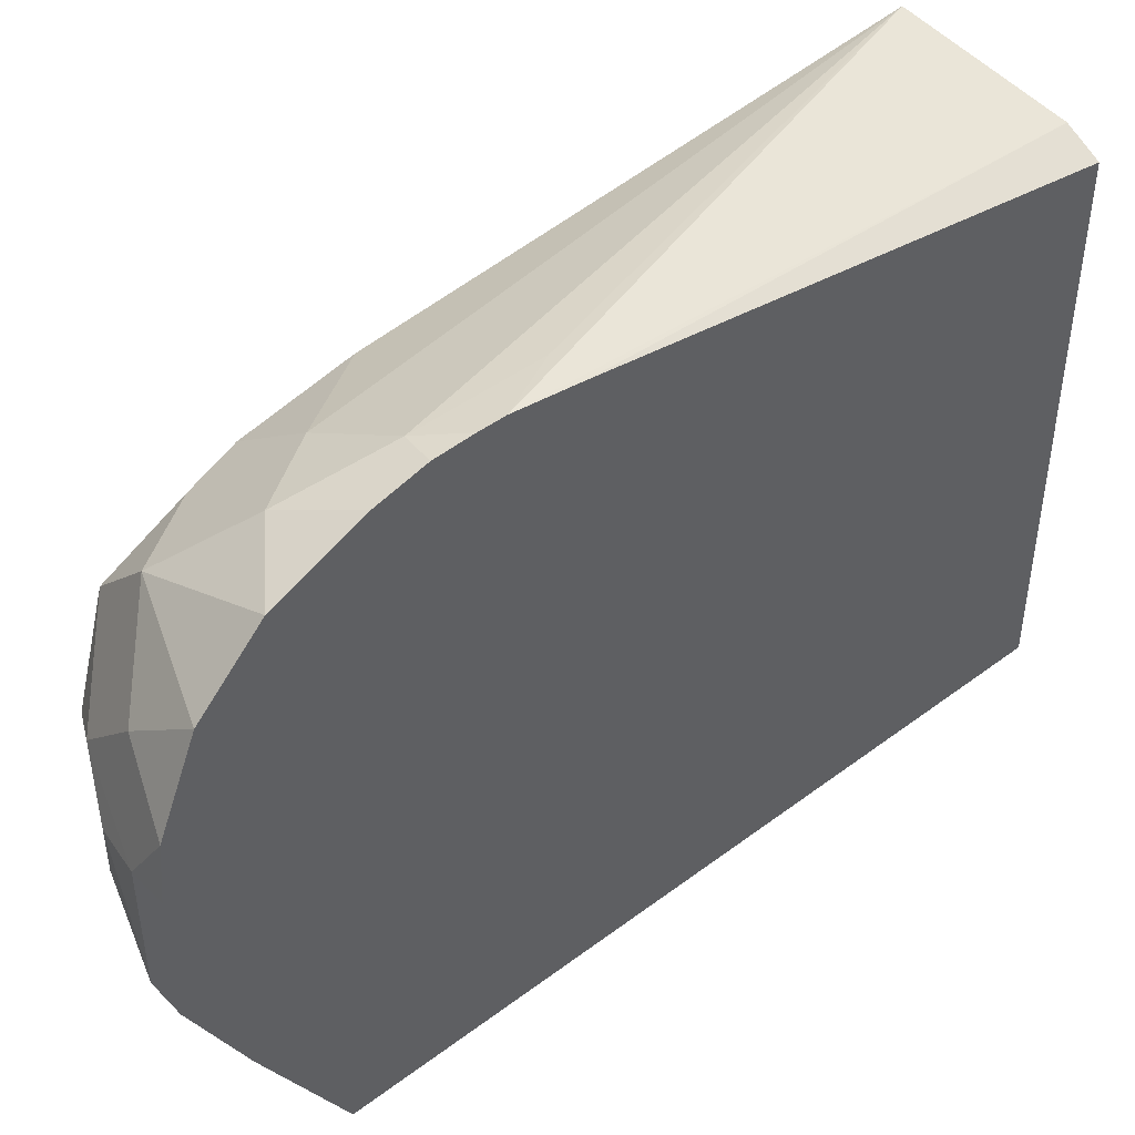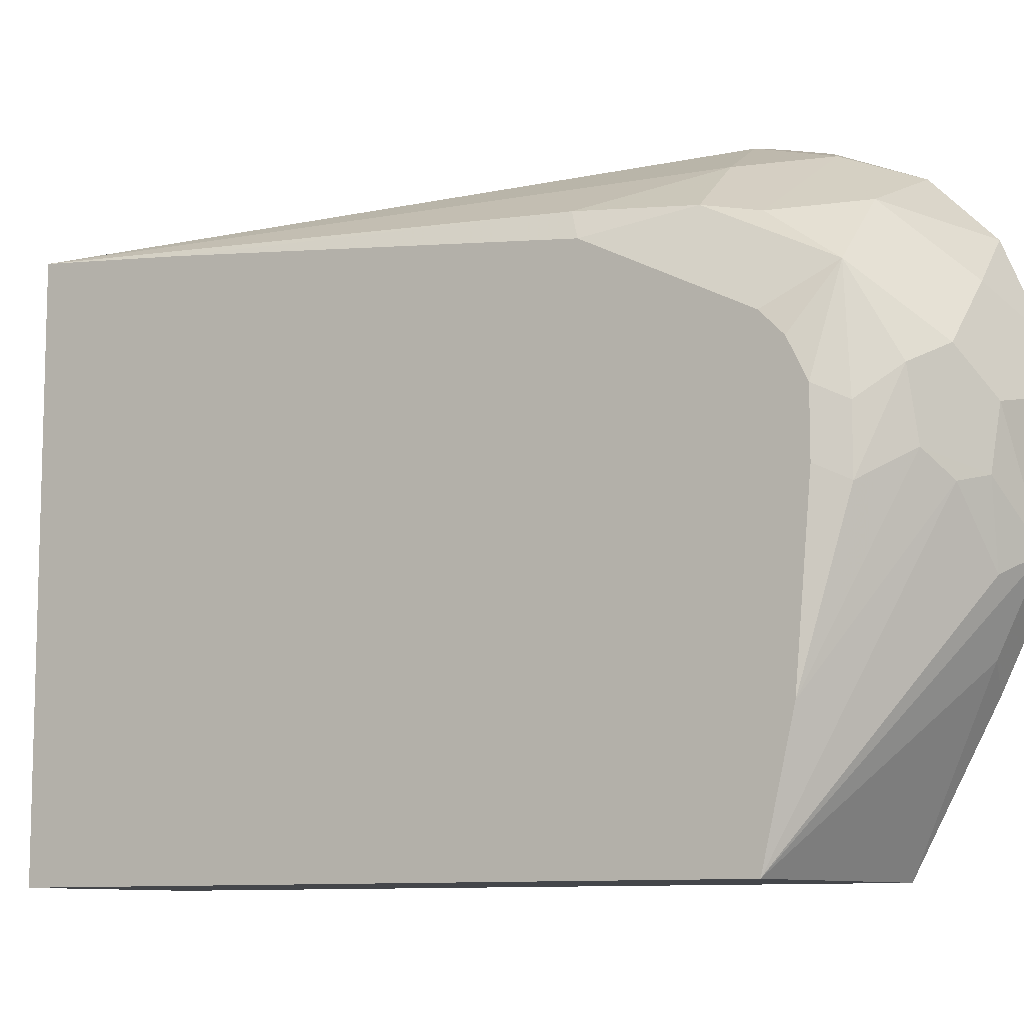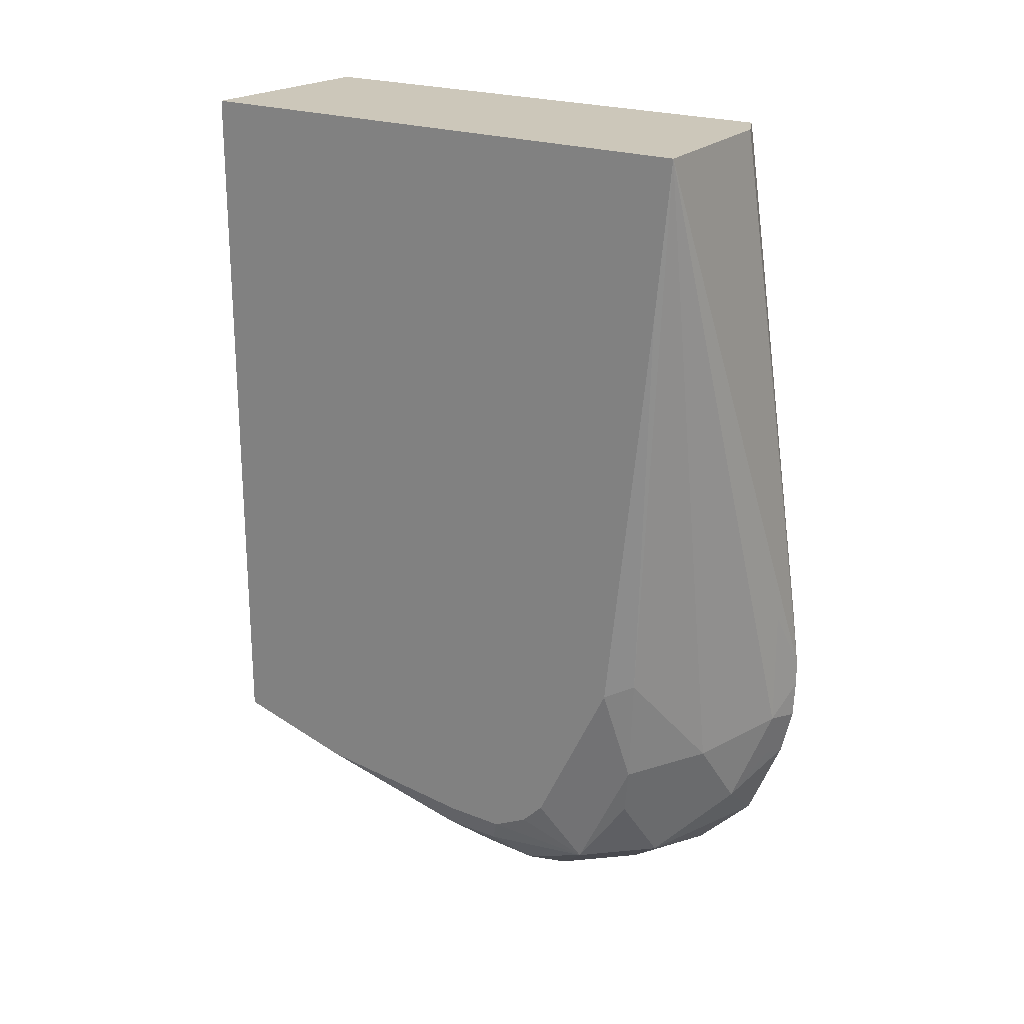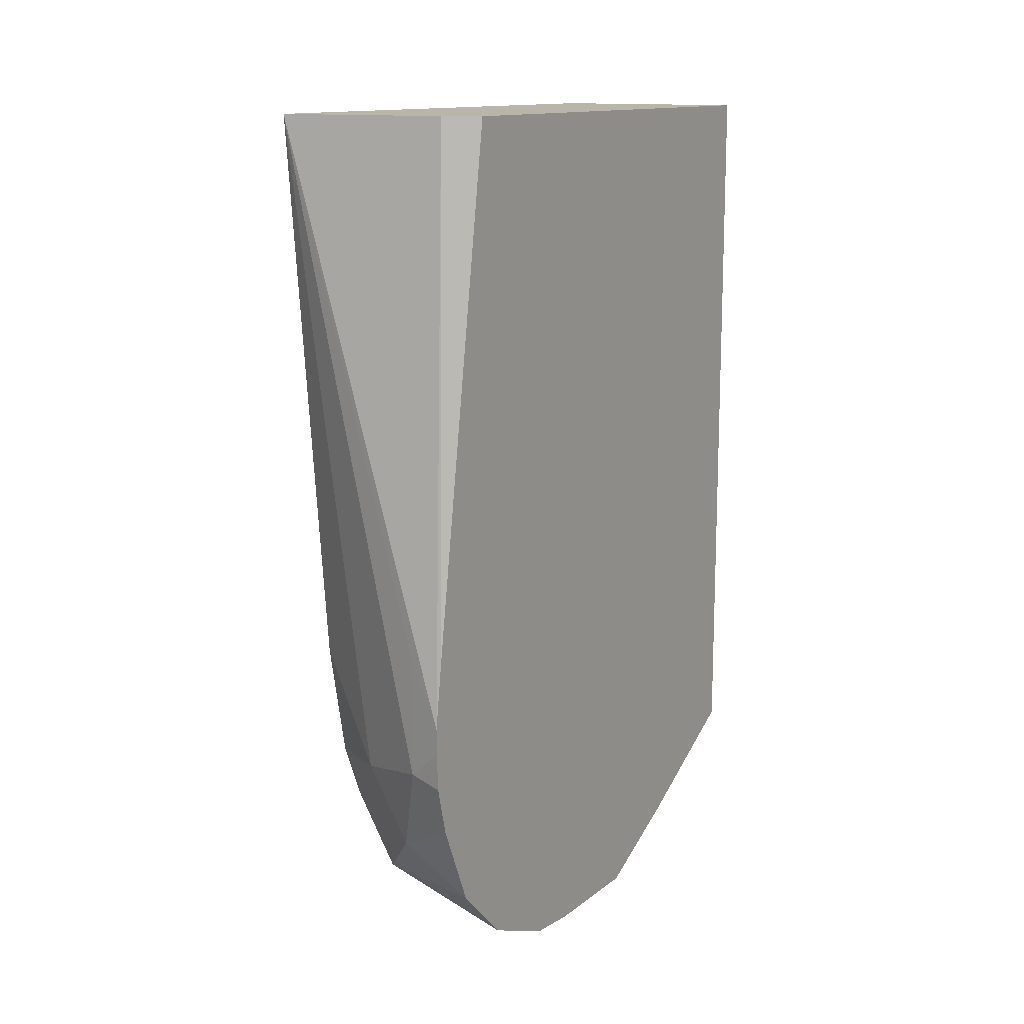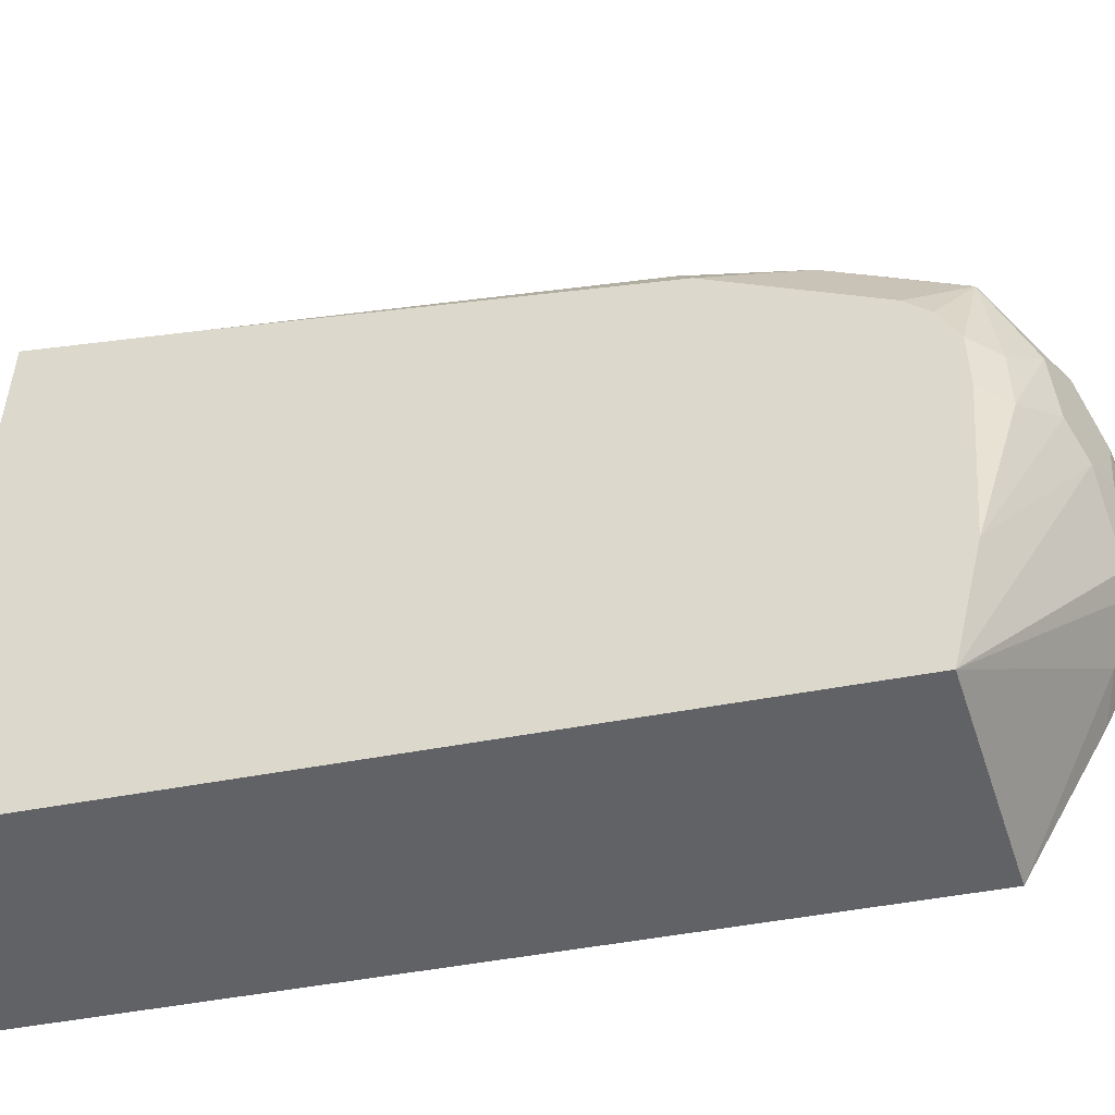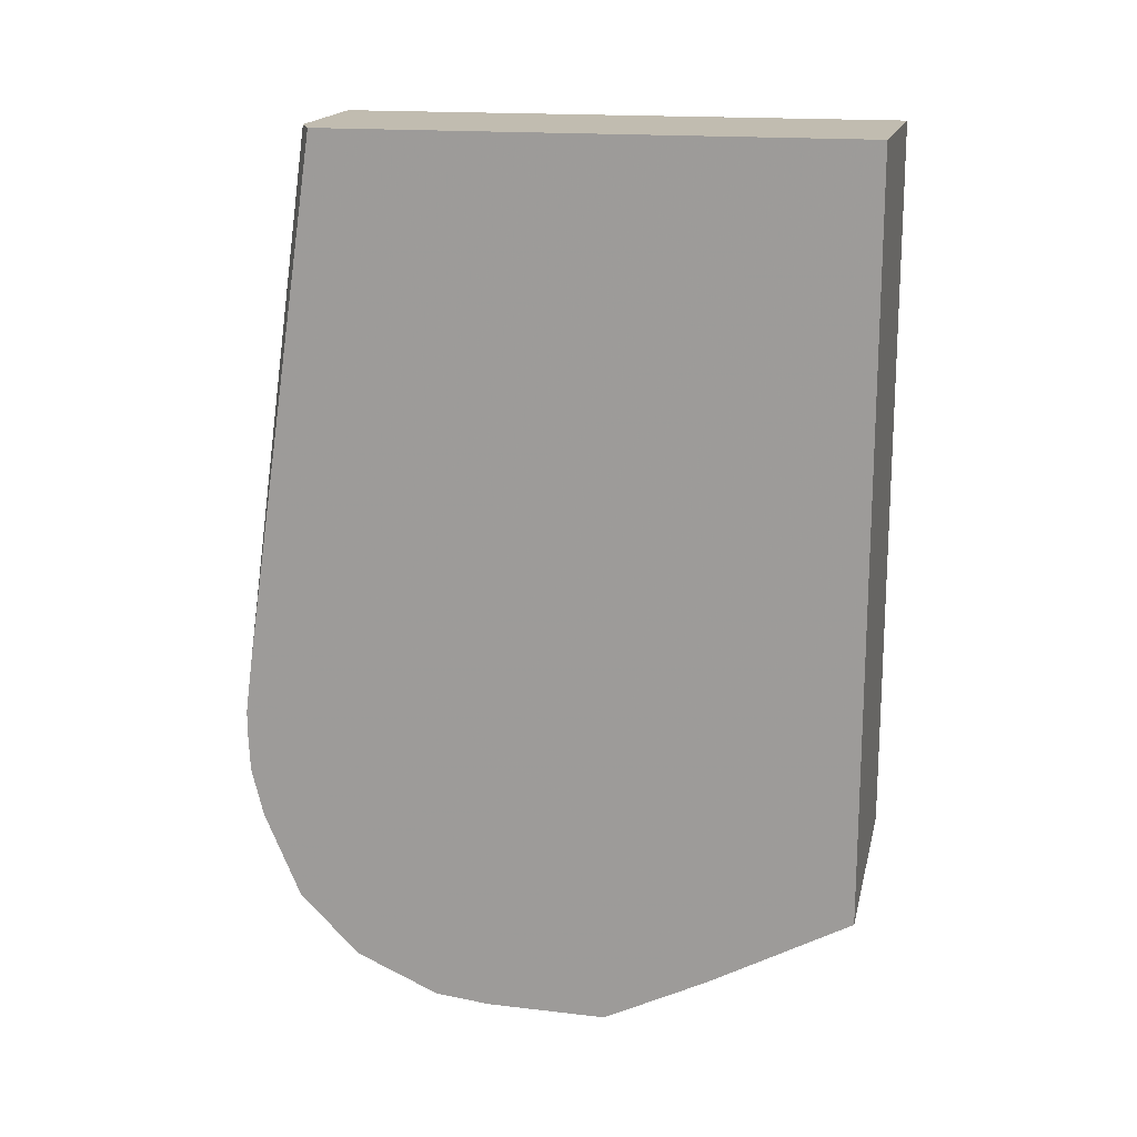
<metadata>
{"format":"obj","ext":"obj","renderer":"f3d","projection":"perspective","resolution":1024,"background":"white","views":[{"elev":45.0,"azim":-131.0,"up":"+Y"},{"elev":-9.4,"azim":123.4,"up":"+Y"},{"elev":21.4,"azim":125.3,"up":"+Z"},{"elev":13.4,"azim":-148.3,"up":"+Z"},{"elev":-50.6,"azim":101.7,"up":"+Y"},{"elev":16.6,"azim":-76.6,"up":"+Z"}]}
</metadata>
<code>
v 0.2233 0.2944 -0.3499
v 0.2233 0.2944 -0.3326
v 0.2472 0.2884 -0.3708
v 0.2233 0.2932 -0.3756
v 0.2233 0.2884 -0.2884
v 0.2472 0.2472 0.06386
v 0.3665 0.2579 0.06386
v 0.2472 0.2884 -0.2884
v 0.3022 0.261 -0.3845
v 0.2678 0.2678 -0.4326
v 0.2404 0.2816 -0.4051
v 0.2233 0.2901 -0.3881
v 0.2233 0.2353 0.06386
v 0.3665 -0.1275 0.06386
v 0.3665 0.2472 -0.04124
v 0.3571 0.2335 -0.3159
v 0.3502 0.2266 -0.3914
v 0.3434 0.2197 -0.4257
v 0.2233 0.2849 -0.4085
v 0.309 0.2266 -0.4738
v 0.2233 0.2602 -0.4662
v 0.2233 -0.1275 0.06386
v 0.3665 -0.1275 -0.43
v 0.3665 0.2146 -0.3253
v 0.3502 0.1854 -0.4738
v 0.2678 0.1854 -0.515
v 0.2233 0.219 -0.5074
v 0.2233 -0.1275 -0.4462
v 0.2472 -0.01372 -0.5081
v 0.2472 0.04124 -0.5357
v 0.2747 0.02749 -0.5219
v 0.309 0.07214 -0.515
v 0.3665 -0.04044 -0.451
v 0.3665 0.1605 -0.4335
v 0.3665 0.1451 -0.4489
v 0.3665 0.1279 -0.4575
v 0.3665 0.1193 -0.4618
v 0.3571 0.1098 -0.4807
v 0.3365 0.1304 -0.5013
v 0.309 0.1442 -0.515
v 0.2472 0.1236 -0.5357
v 0.2233 0.1613 -0.5321
v 0.2233 -0.02962 -0.5002
v 0.2233 0.04124 -0.5357
v 0.2816 0.1167 -0.5287
v 0.2884 0.0773 -0.5253
v 0.3296 0.08754 -0.5047
v 0.3571 0.06871 -0.4807
v 0.3665 0.07812 -0.4618
v 0.2233 0.1236 -0.5357
f 24 34 25
f 25 35 36
f 25 36 37
f 25 37 38
f 25 39 40
f 25 40 26
f 23 31 32
f 25 34 35
f 25 38 39
f 23 30 31
f 17 24 25
f 23 28 29
f 20 27 21
f 20 26 27
f 20 25 26
f 18 25 20
f 17 25 18
f 16 24 17
f 15 24 16
f 26 40 41
f 23 29 30
f 26 41 42
f 38 48 39
f 28 43 29
f 41 50 42
f 40 47 46
f 40 45 41
f 40 46 45
f 39 48 47
f 39 47 40
f 14 28 23
f 37 48 38
f 37 49 48
f 33 48 49
f 33 47 48
f 32 47 33
f 32 46 47
f 31 46 32
f 30 46 31
f 30 45 46
f 30 41 45
f 30 50 41
f 30 44 50
f 30 43 44
f 29 43 30
f 26 42 27
f 14 22 28
f 23 32 33
f 10 21 19
f 3 10 11
f 3 9 10
f 2 7 8
f 2 6 7
f 2 5 6
f 1 5 2
f 1 13 5
f 1 22 13
f 1 28 22
f 1 43 28
f 1 44 43
f 1 42 50
f 1 27 42
f 1 21 27
f 1 19 21
f 1 12 19
f 1 4 12
f 1 3 4
f 1 8 3
f 1 2 8
f 11 19 12
f 3 11 4
f 3 8 7
f 1 50 44
f 4 11 12
f 10 20 21
f 3 7 9
f 10 18 20
f 10 19 11
f 9 18 10
f 9 17 18
f 7 16 9
f 7 15 16
f 7 24 15
f 7 34 24
f 7 35 34
f 9 16 17
f 7 37 36
f 7 49 37
f 7 33 49
f 7 23 33
f 7 14 23
f 6 14 7
f 6 22 14
f 7 36 35
f 6 13 22
f 5 13 6

</code>
